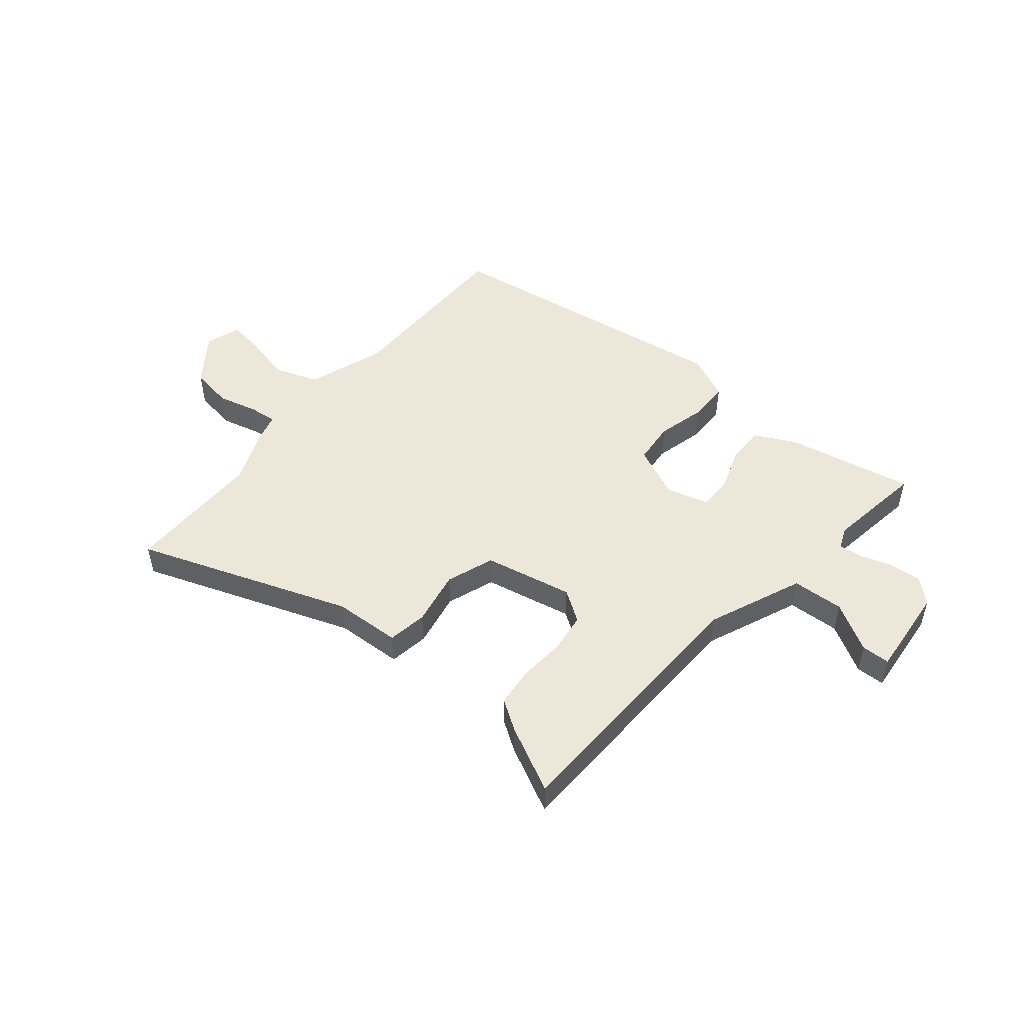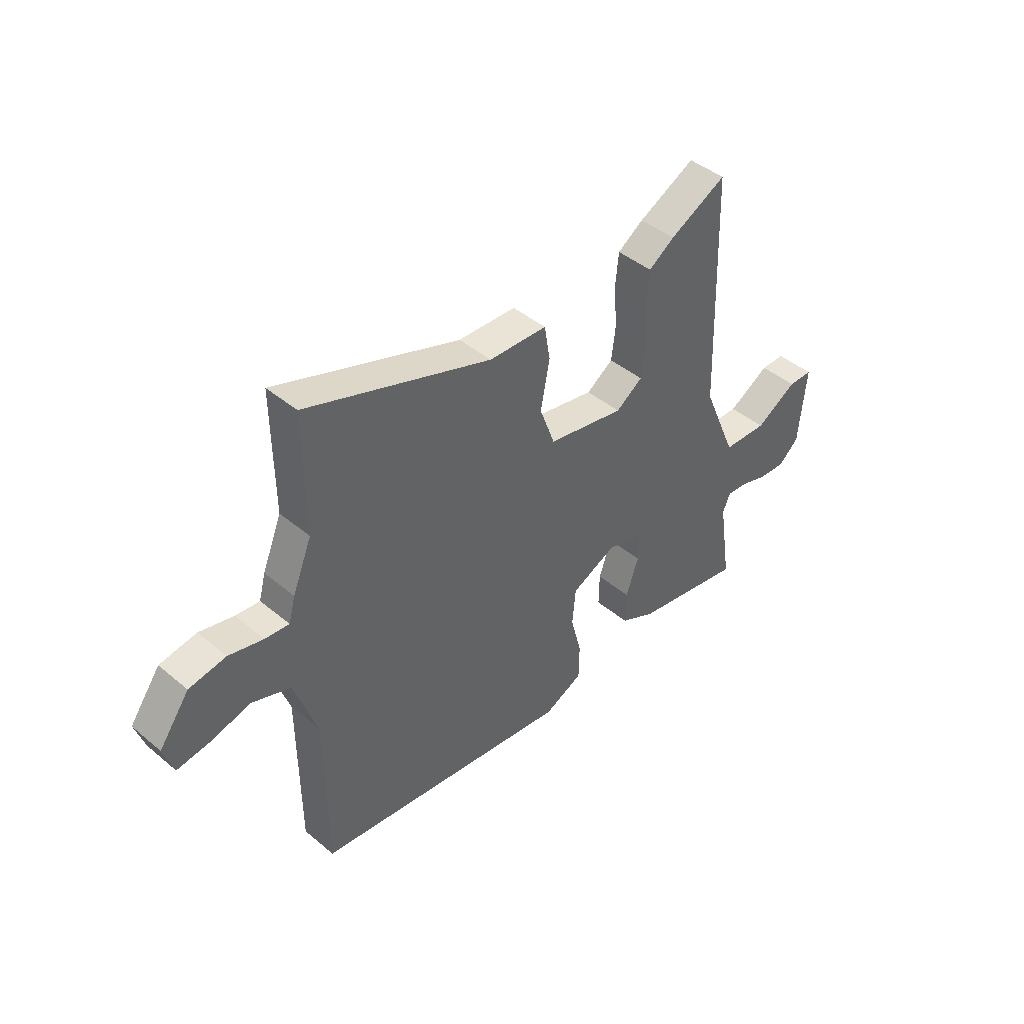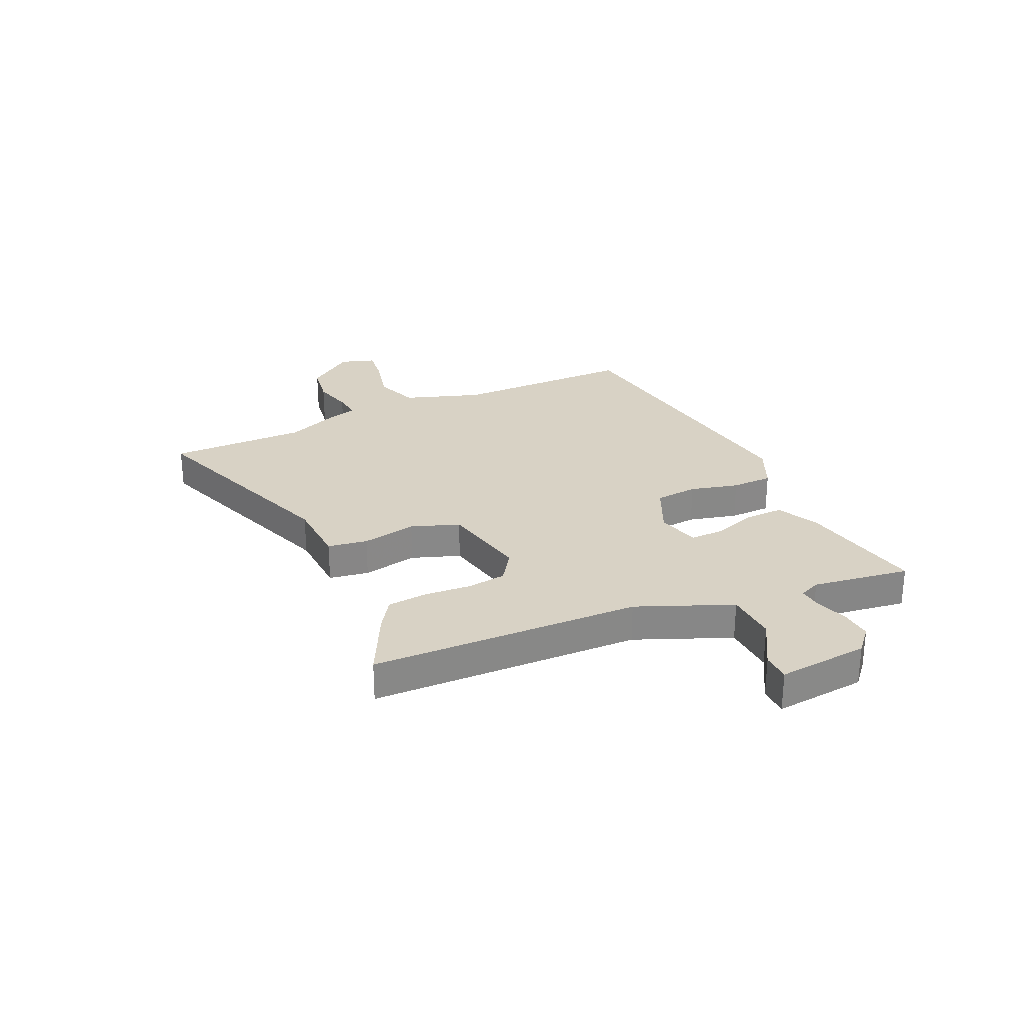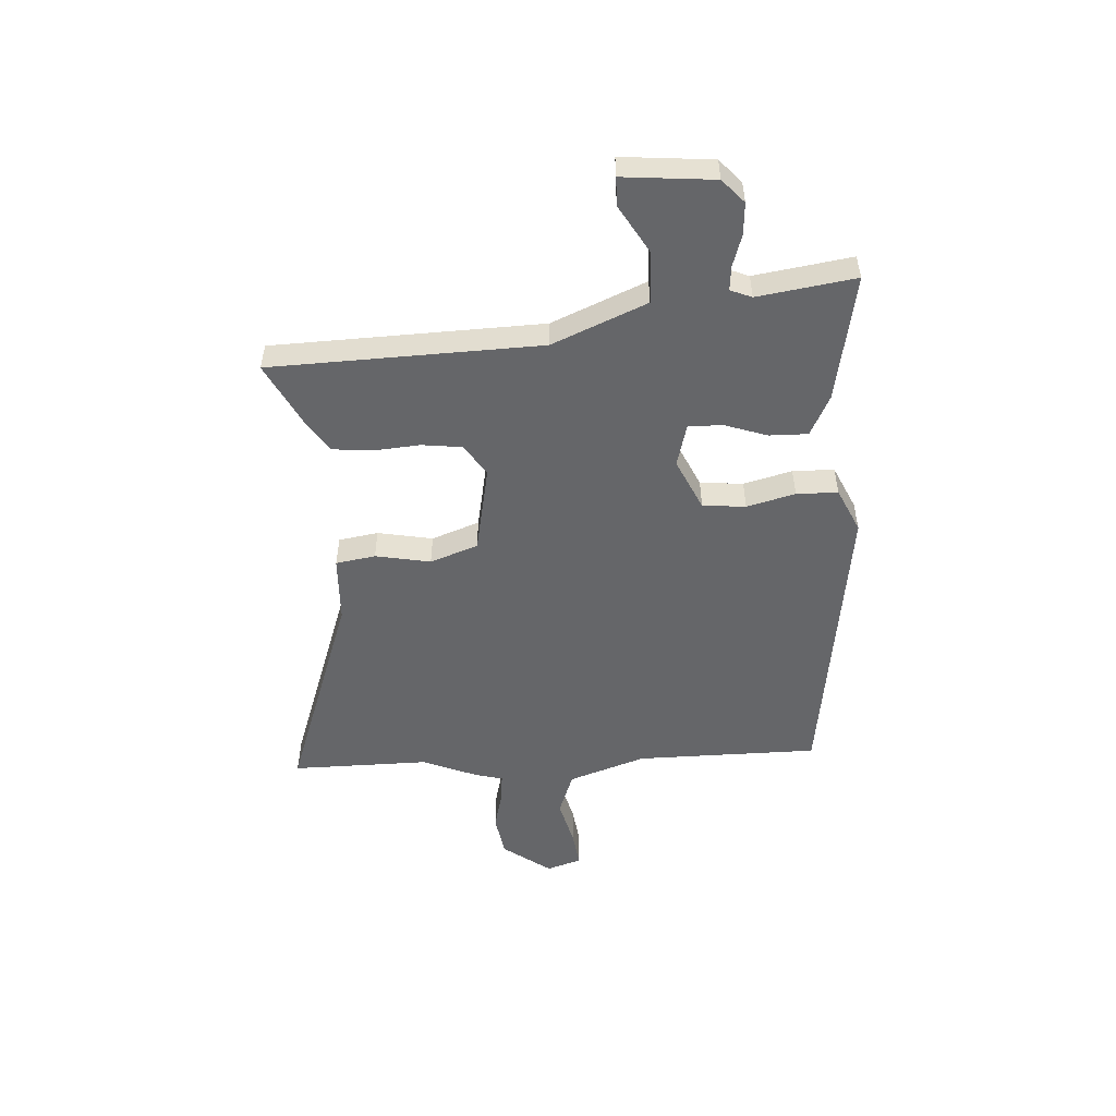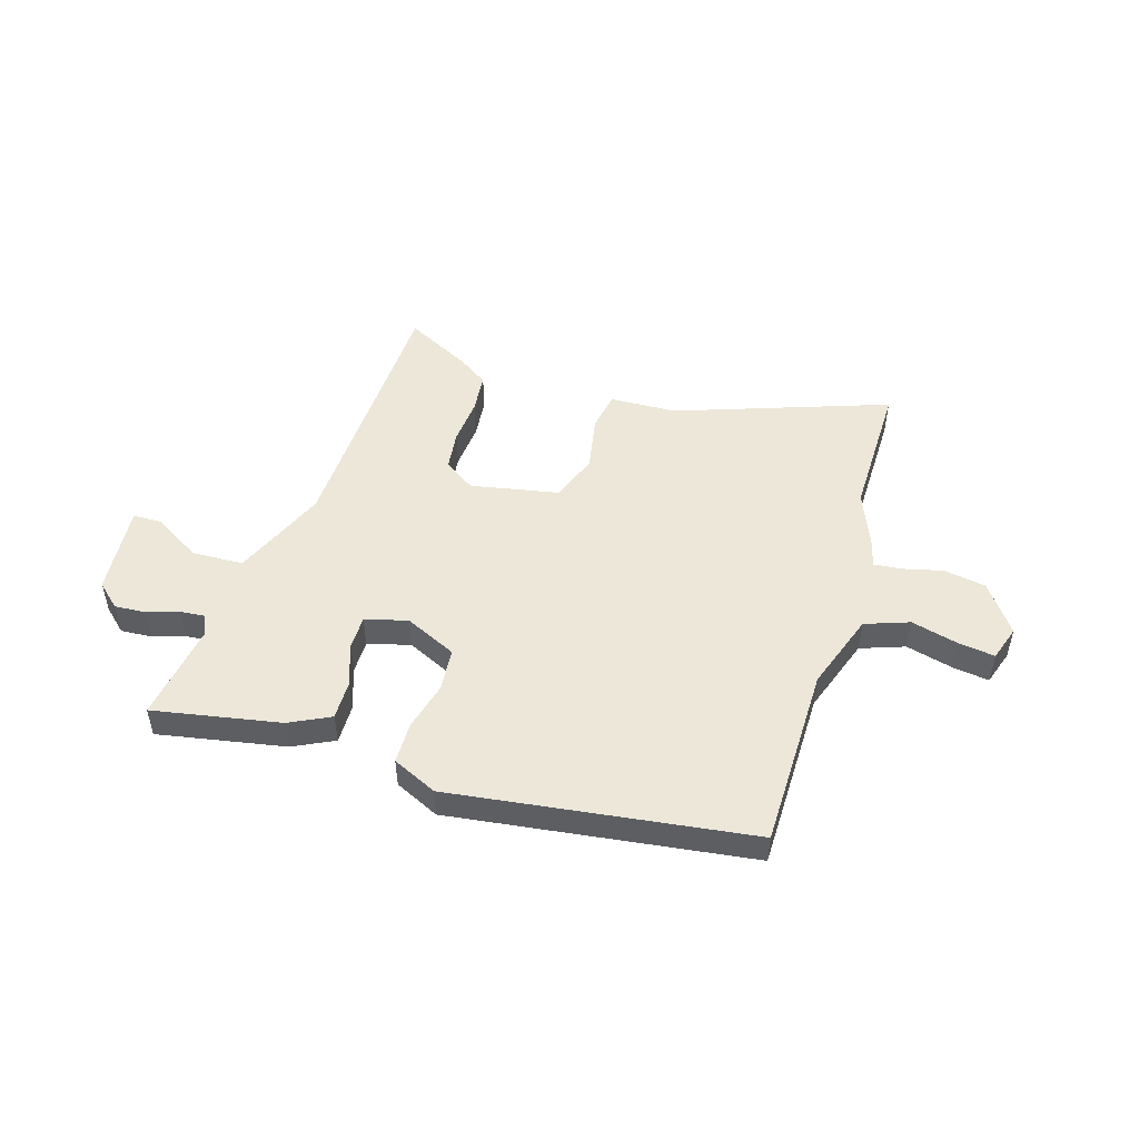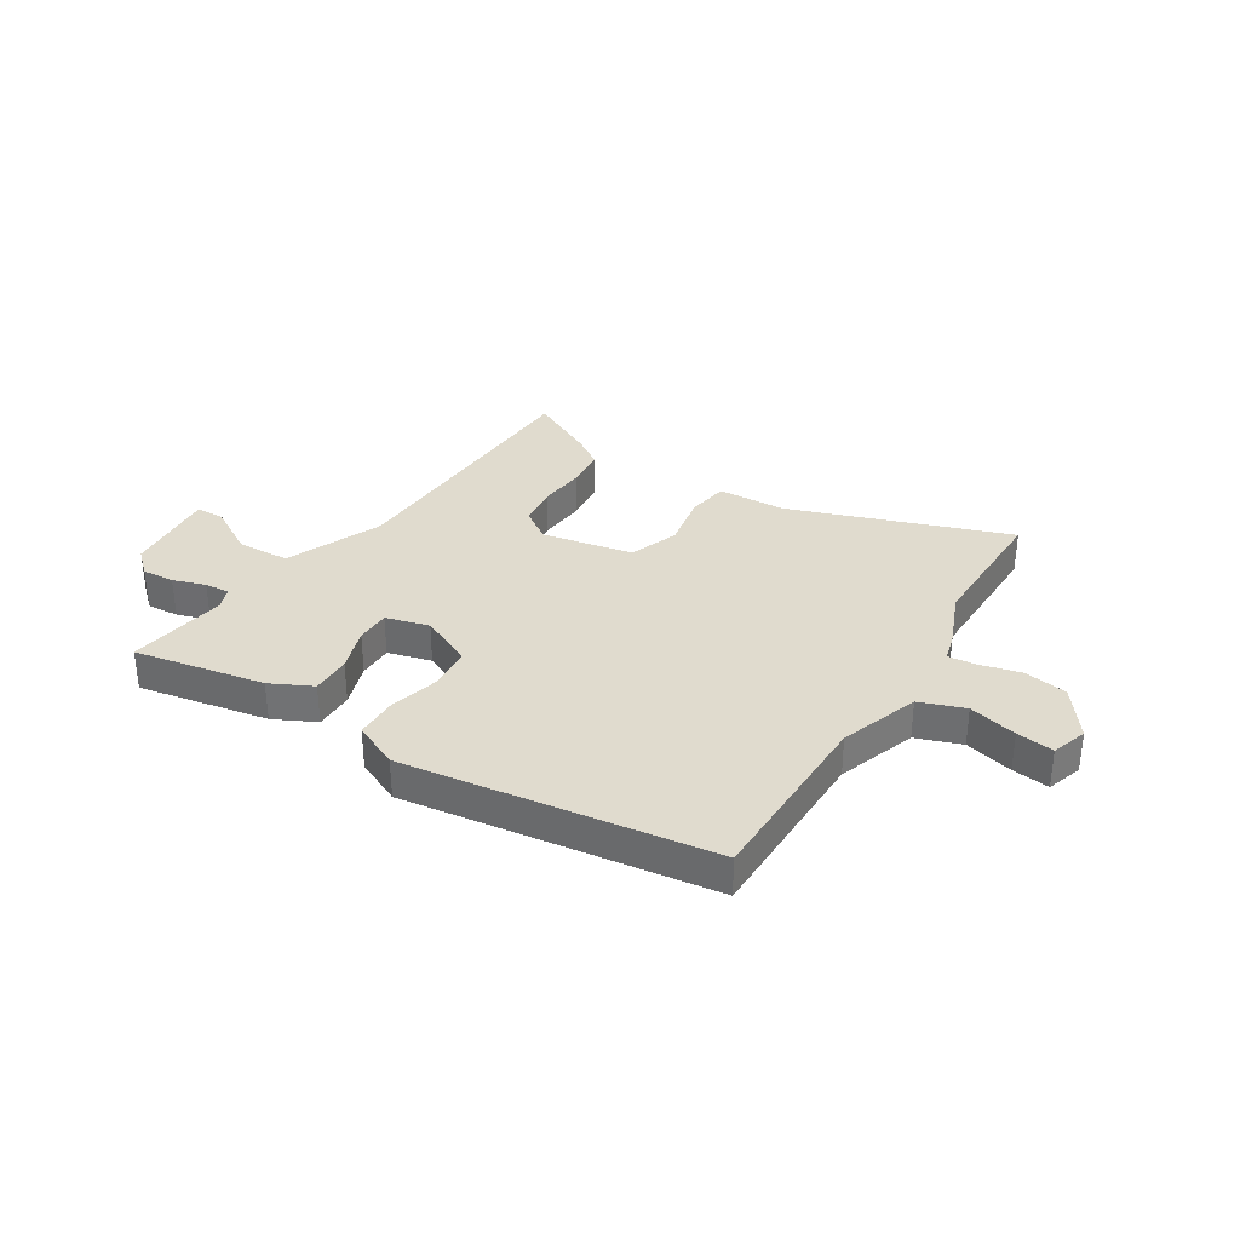
<metadata>
{"format":"obj","ext":"obj","renderer":"f3d","projection":"perspective","resolution":1024,"background":"white","views":[{"elev":50.1,"azim":39.3,"up":"+Y"},{"elev":43.7,"azim":-45.6,"up":"+Z"},{"elev":27.7,"azim":65.0,"up":"+Y"},{"elev":-51.9,"azim":93.4,"up":"+Y"},{"elev":50.0,"azim":-162.9,"up":"+Y"},{"elev":33.7,"azim":-148.0,"up":"+Y"}]}
</metadata>
<code>
v -0.499 0.07 0.338
v -0.501 0.07 0.591
v -0.11 0.07 0.453
v 0.013 0.07 0.448
v 0.025 0.07 0.375
v 0.006 0.07 0.274
v 0.038 0.07 0.186
v 0.201 0.07 0.154
v 0.258 0.07 0.193
v 0.267 0.07 0.266
v 0.26 0.07 0.351
v 0.267 0.07 0.424
v 0.322 0.07 0.461
v 0.443 0.07 0.523
v 0.459 0.07 0.028
v 0.532 0.07 -0.145
v 0.627 0.07 -0.149
v 0.715 0.07 -0.097
v 0.767 0.07 -0.098
v 0.752 0.07 -0.265
v 0.709 0.07 -0.304
v 0.651 0.07 -0.3
v 0.592 0.07 -0.281
v 0.548 0.07 -0.277
v 0.532 0.07 -0.316
v 0.559 0.07 -0.495
v 0.325 0.07 -0.451
v 0.25 0.07 -0.414
v 0.251 0.07 -0.343
v 0.278 0.07 -0.264
v 0.278 0.07 -0.202
v 0.2 0.07 -0.181
v 0.105 0.07 -0.225
v 0.098 0.07 -0.304
v 0.121 0.07 -0.393
v 0.12 0.07 -0.469
v 0.038 0.07 -0.507
v -0.513 0.07 -0.432
v -0.515 0.07 -0.096
v -0.564 0.07 0.046
v -0.645 0.07 0.075
v -0.732 0.07 0.053
v -0.799 0.07 0.044
v -0.82 0.07 0.108
v -0.756 0.07 0.196
v -0.678 0.07 0.209
v -0.605 0.07 0.191
v -0.554 0.07 0.186
v -0.54 0.07 0.238
v -0.499 0 0.338
v -0.501 0 0.591
v -0.11 0 0.453
v 0.013 0 0.448
v 0.025 0 0.375
v 0.006 0 0.274
v 0.038 0 0.186
v 0.201 0 0.154
v 0.258 0 0.193
v 0.267 0 0.266
v 0.26 0 0.351
v 0.267 0 0.424
v 0.322 0 0.461
v 0.443 0 0.523
v 0.459 0 0.028
v 0.532 0 -0.145
v 0.627 0 -0.149
v 0.715 0 -0.097
v 0.767 0 -0.098
v 0.752 0 -0.265
v 0.709 0 -0.304
v 0.651 0 -0.3
v 0.592 0 -0.281
v 0.548 0 -0.277
v 0.532 0 -0.316
v 0.559 0 -0.495
v 0.325 0 -0.451
v 0.25 0 -0.414
v 0.251 0 -0.343
v 0.278 0 -0.264
v 0.278 0 -0.202
v 0.2 0 -0.181
v 0.105 0 -0.225
v 0.098 0 -0.304
v 0.121 0 -0.393
v 0.12 0 -0.469
v 0.038 0 -0.507
v -0.513 0 -0.432
v -0.515 0 -0.096
v -0.564 0 0.046
v -0.645 0 0.075
v -0.732 0 0.053
v -0.799 0 0.044
v -0.82 0 0.108
v -0.756 0 0.196
v -0.678 0 0.209
v -0.605 0 0.191
v -0.554 0 0.186
v -0.54 0 0.238
f 48 49 1
f 45 46 47
f 44 45 47
f 43 44 47
f 42 43 47
f 41 42 47
f 40 41 47 48
f 39 40 48 1
f 38 39 1
f 37 38 1
f 36 37 1
f 35 36 1
f 34 35 1
f 28 29 30
f 27 28 30
f 26 27 30
f 25 26 30
f 24 25 30 31
f 23 24 31
f 21 22 23
f 20 21 23
f 19 20 23
f 18 19 23
f 17 18 23
f 23 31 32
f 17 23 32
f 16 17 32
f 13 14 15
f 12 13 15
f 11 12 15
f 10 11 15
f 9 10 15 16
f 8 9 16 32
f 3 4 5 6
f 3 6 7
f 2 3 7
f 1 2 7
f 34 1 7
f 33 34 7
f 7 8 32 33
f 50 98 97
f 96 95 94
f 96 94 93
f 96 93 92
f 96 92 91
f 96 91 90
f 97 96 90 89
f 50 97 89 88
f 50 88 87
f 50 87 86
f 50 86 85
f 50 85 84
f 50 84 83
f 79 78 77
f 79 77 76
f 79 76 75
f 79 75 74
f 80 79 74 73
f 80 73 72
f 72 71 70
f 72 70 69
f 72 69 68
f 72 68 67
f 72 67 66
f 81 80 72
f 81 72 66
f 81 66 65
f 64 63 62
f 64 62 61
f 64 61 60
f 64 60 59
f 65 64 59 58
f 81 65 58 57
f 55 54 53 52
f 56 55 52
f 56 52 51
f 56 51 50
f 56 50 83
f 56 83 82
f 82 81 57 56
f 1 50 51 2
f 2 51 52 3
f 3 52 53 4
f 4 53 54 5
f 5 54 55 6
f 6 55 56 7
f 7 56 57 8
f 8 57 58 9
f 9 58 59 10
f 10 59 60 11
f 11 60 61 12
f 12 61 62 13
f 13 62 63 14
f 14 63 64 15
f 15 64 65 16
f 16 65 66 17
f 17 66 67 18
f 18 67 68 19
f 19 68 69 20
f 20 69 70 21
f 21 70 71 22
f 22 71 72 23
f 23 72 73 24
f 24 73 74 25
f 25 74 75 26
f 26 75 76 27
f 27 76 77 28
f 28 77 78 29
f 29 78 79 30
f 30 79 80 31
f 31 80 81 32
f 32 81 82 33
f 33 82 83 34
f 34 83 84 35
f 35 84 85 36
f 36 85 86 37
f 37 86 87 38
f 38 87 88 39
f 39 88 89 40
f 40 89 90 41
f 41 90 91 42
f 42 91 92 43
f 43 92 93 44
f 44 93 94 45
f 45 94 95 46
f 46 95 96 47
f 47 96 97 48
f 48 97 98 49
f 49 98 50 1

</code>
